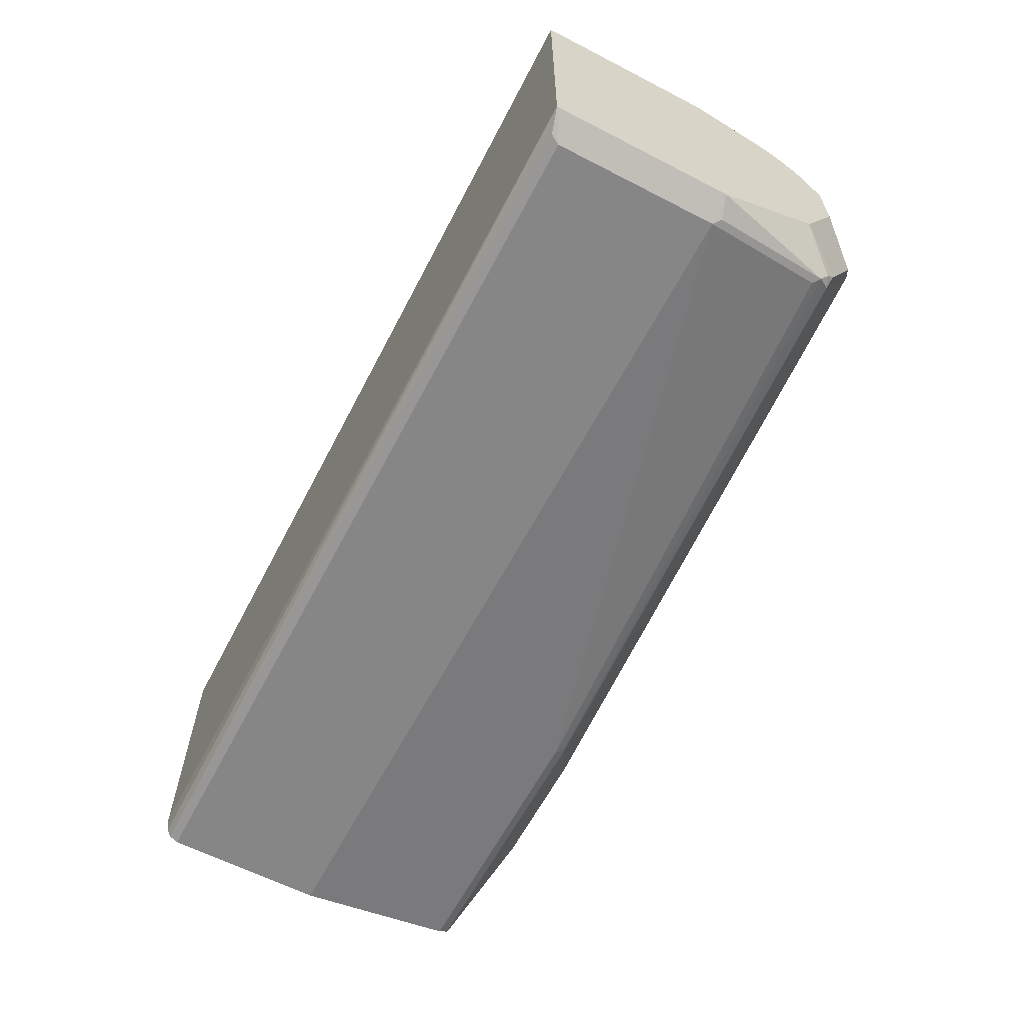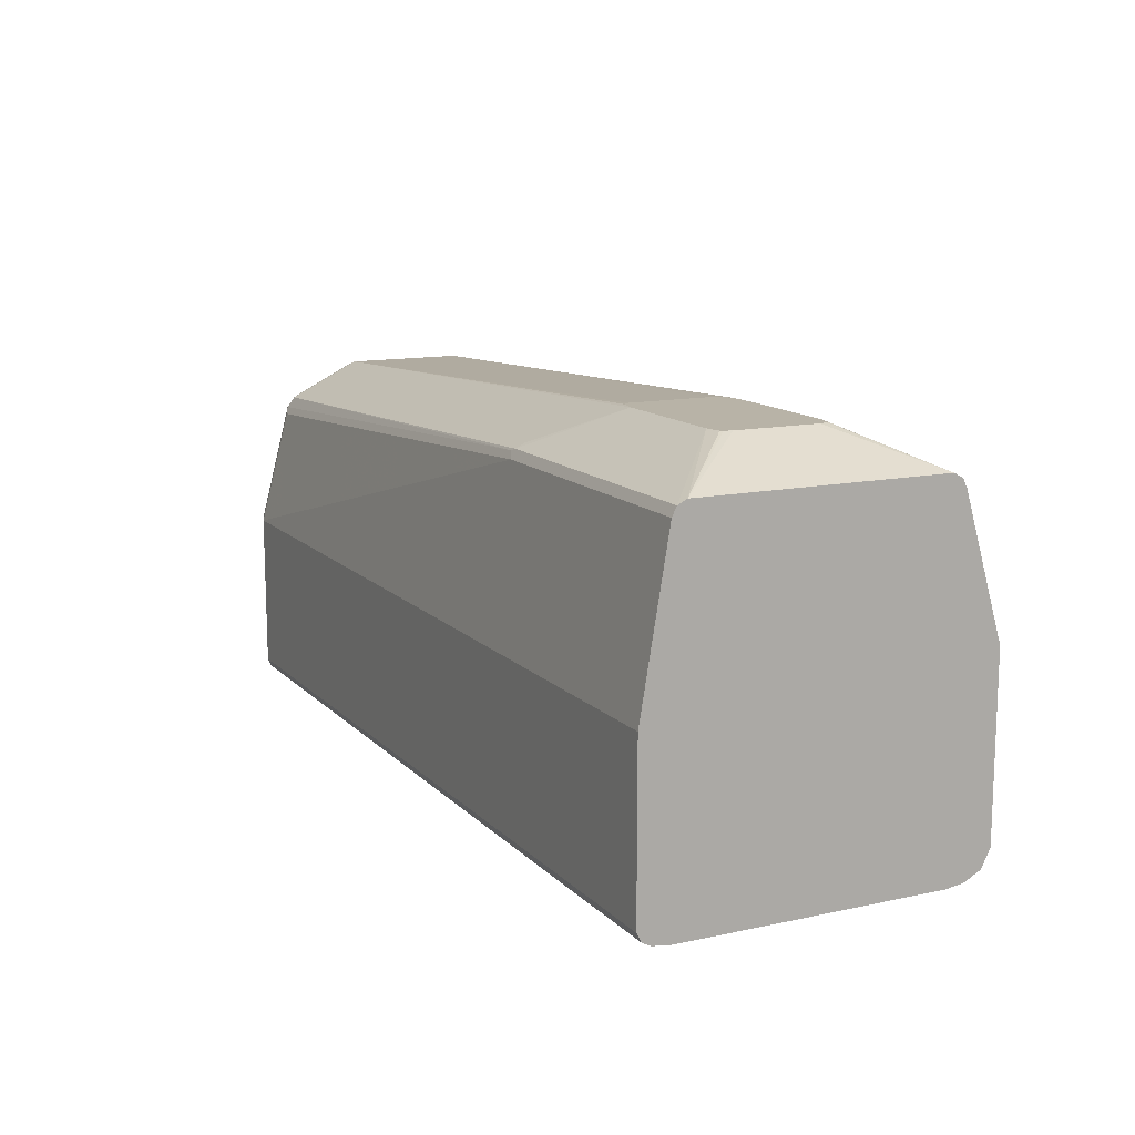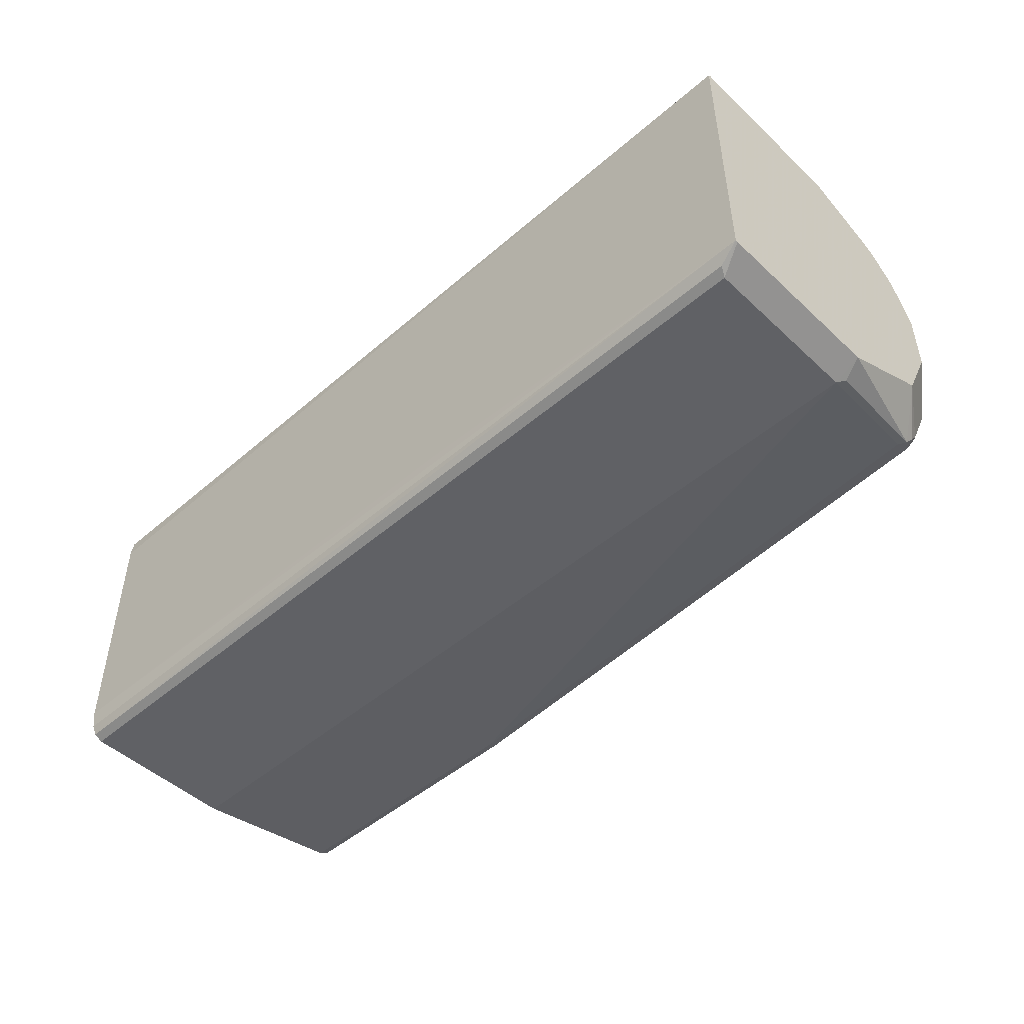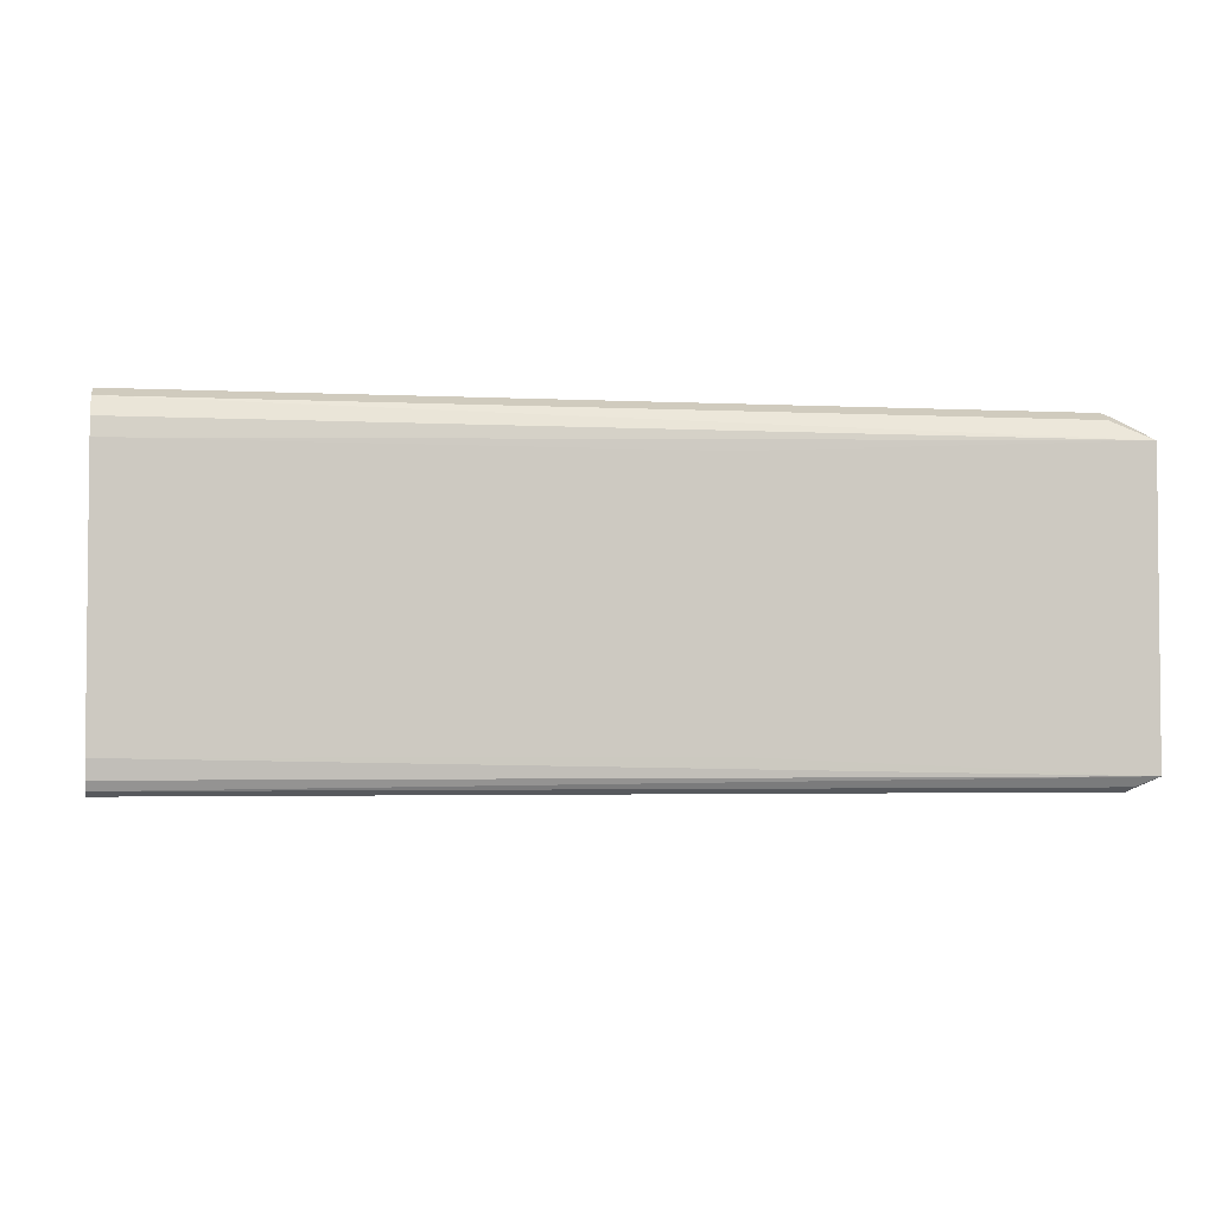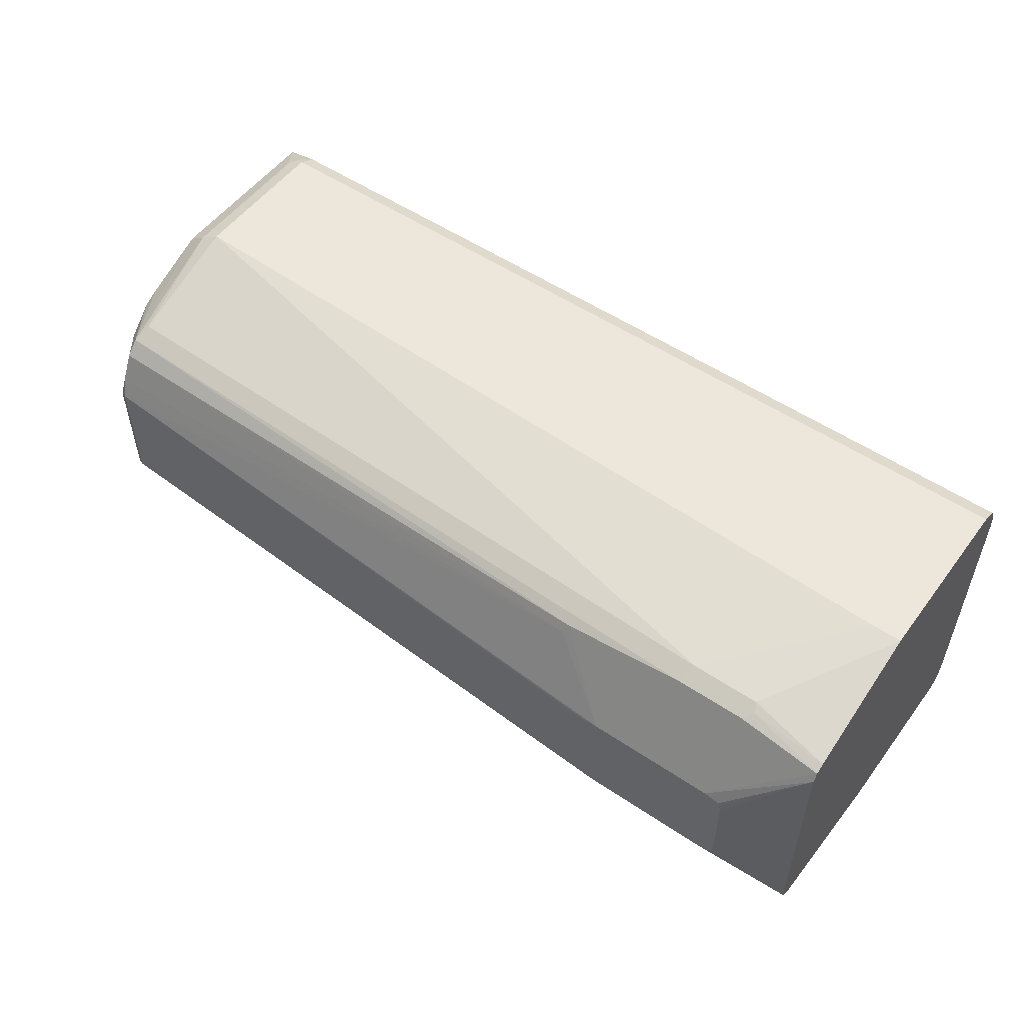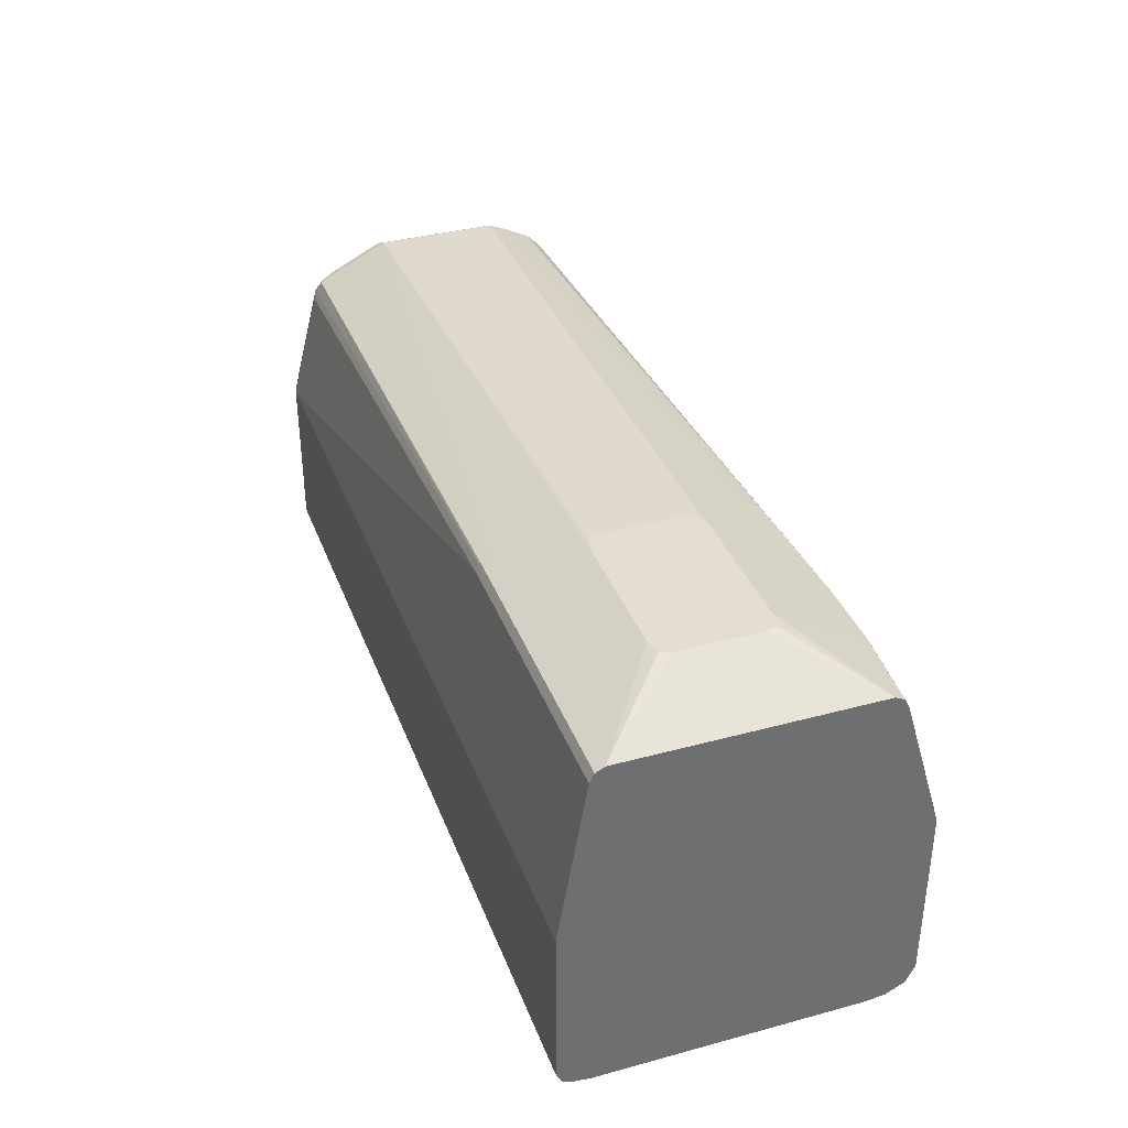
<metadata>
{"format":"obj","ext":"obj","renderer":"f3d","projection":"perspective","resolution":1024,"background":"white","views":[{"elev":-62.2,"azim":-117.6,"up":"+Y"},{"elev":12.8,"azim":63.6,"up":"+Z"},{"elev":-48.2,"azim":-136.1,"up":"+Y"},{"elev":-3.3,"azim":170.6,"up":"+Y"},{"elev":53.3,"azim":35.8,"up":"+Y"},{"elev":36.2,"azim":70.6,"up":"+Z"}]}
</metadata>
<code>
v -0.6228 0.07706 -0.2097
v -0.1234 0.08631 -0.1912
v -0.6197 0.08324 -0.222
v -0.1203 0.09249 -0.2035
v -0.0771 0.08631 -0.1912
v -0.1665 0.02774 -0.1608
v -0.2096 0.08016 -0.1881
v -0.6228 0.06783 -0.2004
v -0.2127 0.07398 -0.185
v -0.6197 0.03698 -0.185
v -0.6228 0.04931 -0.1912
v -0.6259 0.0339 -0.1881
v -0.6259 -0.04933 -0.1881
v -0.6476 0.01849 -0.2128
v -0.6476 0.04931 -0.2282
v -0.6476 0.06783 -0.2467
v -0.6476 0.07399 -0.259
v -0.6476 0.09248 -0.3052
v -0.632 0.1048 -0.3022
v -0.6476 0.09248 -0.4255
v -0.6476 0.09191 -0.427
v -0.6259 0.1079 -0.4101
v -0.632 0.1048 -0.4039
v -0.6197 0.111 -0.407
v -0.6197 0.1048 -0.4193
v -0.6243 0.1064 -0.4139
v -0.01812 0.1048 -0.4193
v -0.01812 0.111 -0.407
v -0.6197 0.111 -0.3052
v -0.03702 0.111 -0.2867
v -0.01812 0.111 -0.2867
v -0.07403 0.09249 -0.2035
v -0.01812 0.08324 -0.1943
v -0.07092 0.0894 -0.1973
v -0.01812 0.08016 -0.1881
v -0.01812 -0.1202 -0.4162
v -0.01812 -0.09849 -0.4271
v -0.01812 0.07998 -0.4271
v -0.01812 0.09248 -0.4255
v -0.3873 0.07998 -0.4271
v -0.3873 -0.09849 -0.4271
v -0.6476 -0.1106 -0.427
v -0.6476 -0.07708 -0.2374
v -0.6476 -0.111 -0.3052
v -0.6243 -0.09942 -0.2174
v -0.6266 -0.09365 -0.2128
v -0.6197 -0.09557 -0.2097
v -0.2173 -0.09943 -0.1896
v -0.2127 -0.09866 -0.1881
v -0.2127 -0.1017 -0.1943
v -0.6197 -0.1017 -0.222
v -0.629 -0.1202 -0.3052
v -0.6336 -0.1179 -0.3006
v -0.629 -0.1202 -0.4162
v -0.6476 -0.111 -0.4255
v -0.632 -0.1171 -0.4224
v -0.3873 -0.1171 -0.4224
v -0.01812 -0.1171 -0.4224
v -0.01812 -0.111 -0.4255
v -0.01812 -0.1202 -0.3052
v -0.01812 -0.1017 -0.1943
v -0.01812 -0.09866 -0.1881
v -0.0797 -0.04624 -0.1608
v -0.1665 -0.04624 -0.1608
v -0.2127 -0.09248 -0.185
v -0.6197 -0.04623 -0.185
v -0.1793 -0.04366 -0.1608
v -0.1829 -0.03911 -0.1608
v -0.06687 -0.03699 -0.1608
v -0.0693 -0.04392 -0.1608
v -0.06839 -0.04211 -0.1608
v -0.01812 -0.09248 -0.185
v -0.01812 0.07398 -0.185
v -0.06687 0.01849 -0.1608
v -0.0797 0.02774 -0.1608
v -0.0693 0.02542 -0.1608
v -0.06839 0.02363 -0.1608
v -0.1829 0.01638 -0.1608
v -0.1802 0.0229 -0.1608
v -0.1746 0.0266 -0.1608
v -0.6259 -0.06782 -0.1973
v -0.6476 -0.02773 -0.2128
v -0.6259 -0.08631 -0.2066
v -0.6243 -0.09016 -0.2081
f 63 49 62
f 67 68 66
f 64 49 63
f 64 65 49
f 64 66 65
f 67 66 64
f 67 64 68
f 63 62 72
f 63 69 68
f 70 69 63
f 71 69 70
f 71 72 69
f 71 70 72
f 70 63 72
f 72 62 35
f 49 61 62
f 64 63 68
f 49 50 61
f 55 44 42
f 51 52 50
f 44 54 52
f 55 54 44
f 55 42 54
f 73 72 35
f 56 54 42
f 56 57 54
f 56 42 57
f 58 57 42
f 58 36 57
f 58 59 36
f 58 42 59
f 59 42 37
f 59 37 36
f 57 36 54
f 54 36 52
f 60 52 36
f 50 52 60
f 61 50 60
f 73 69 72
f 80 6 10
f 74 75 69
f 13 14 82
f 82 14 43
f 83 81 43
f 83 47 81
f 84 47 83
f 84 46 47
f 84 83 46
f 83 43 46
f 81 47 66
f 49 66 47
f 49 65 66
f 14 16 43
f 15 16 14
f 62 36 35
f 60 36 62
f 61 60 62
f 3 19 1
f 13 82 81
f 74 69 73
f 13 81 66
f 68 10 66
f 76 75 74
f 76 73 75
f 77 73 76
f 77 74 73
f 77 76 74
f 75 73 35
f 75 35 5
f 75 5 6
f 75 6 69
f 68 69 6
f 78 68 6
f 78 10 68
f 79 10 78
f 80 10 79
f 53 44 52
f 80 79 6
f 79 78 6
f 13 66 10
f 45 44 53
f 81 82 43
f 45 52 51
f 17 16 1
f 17 18 16
f 17 1 18
f 19 18 1
f 20 18 19
f 20 21 18
f 20 22 21
f 20 23 22
f 20 19 23
f 23 19 24
f 22 24 25
f 22 25 26
f 22 26 21
f 26 25 21
f 25 27 21
f 25 24 27
f 24 28 27
f 8 1 16
f 24 29 28
f 8 16 15
f 11 9 8
f 45 53 52
f 2 3 1
f 2 4 3
f 2 5 4
f 2 6 5
f 2 7 6
f 2 1 7
f 8 7 1
f 9 7 8
f 9 6 7
f 9 10 6
f 11 10 9
f 12 10 11
f 12 13 10
f 12 14 13
f 12 11 14
f 11 8 14
f 8 15 14
f 19 29 24
f 22 23 24
f 3 4 29
f 40 41 21
f 40 38 41
f 41 38 37
f 41 37 42
f 41 42 21
f 21 42 16
f 3 29 19
f 42 43 16
f 44 43 42
f 45 43 44
f 45 46 43
f 45 47 46
f 48 47 45
f 48 49 47
f 48 50 49
f 48 45 50
f 45 51 50
f 40 21 38
f 39 38 21
f 18 21 16
f 39 27 38
f 39 21 27
f 30 29 4
f 30 31 29
f 30 4 31
f 32 31 4
f 32 33 31
f 32 5 34
f 32 4 5
f 32 34 33
f 34 35 33
f 38 27 37
f 34 5 35
f 27 35 36
f 28 29 31
f 37 27 36
f 31 35 27
f 33 35 31
f 28 31 27

</code>
